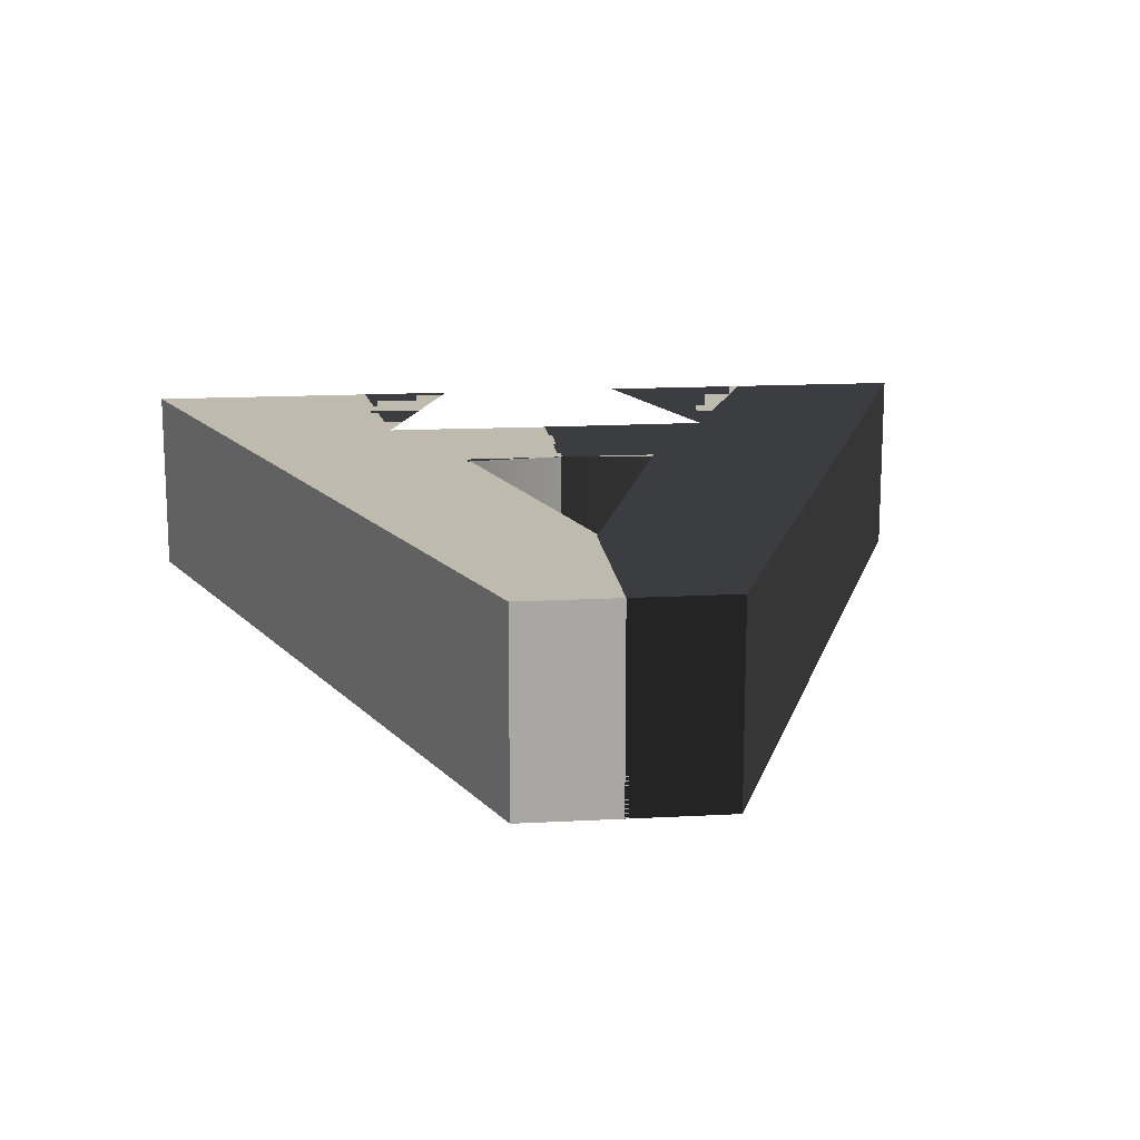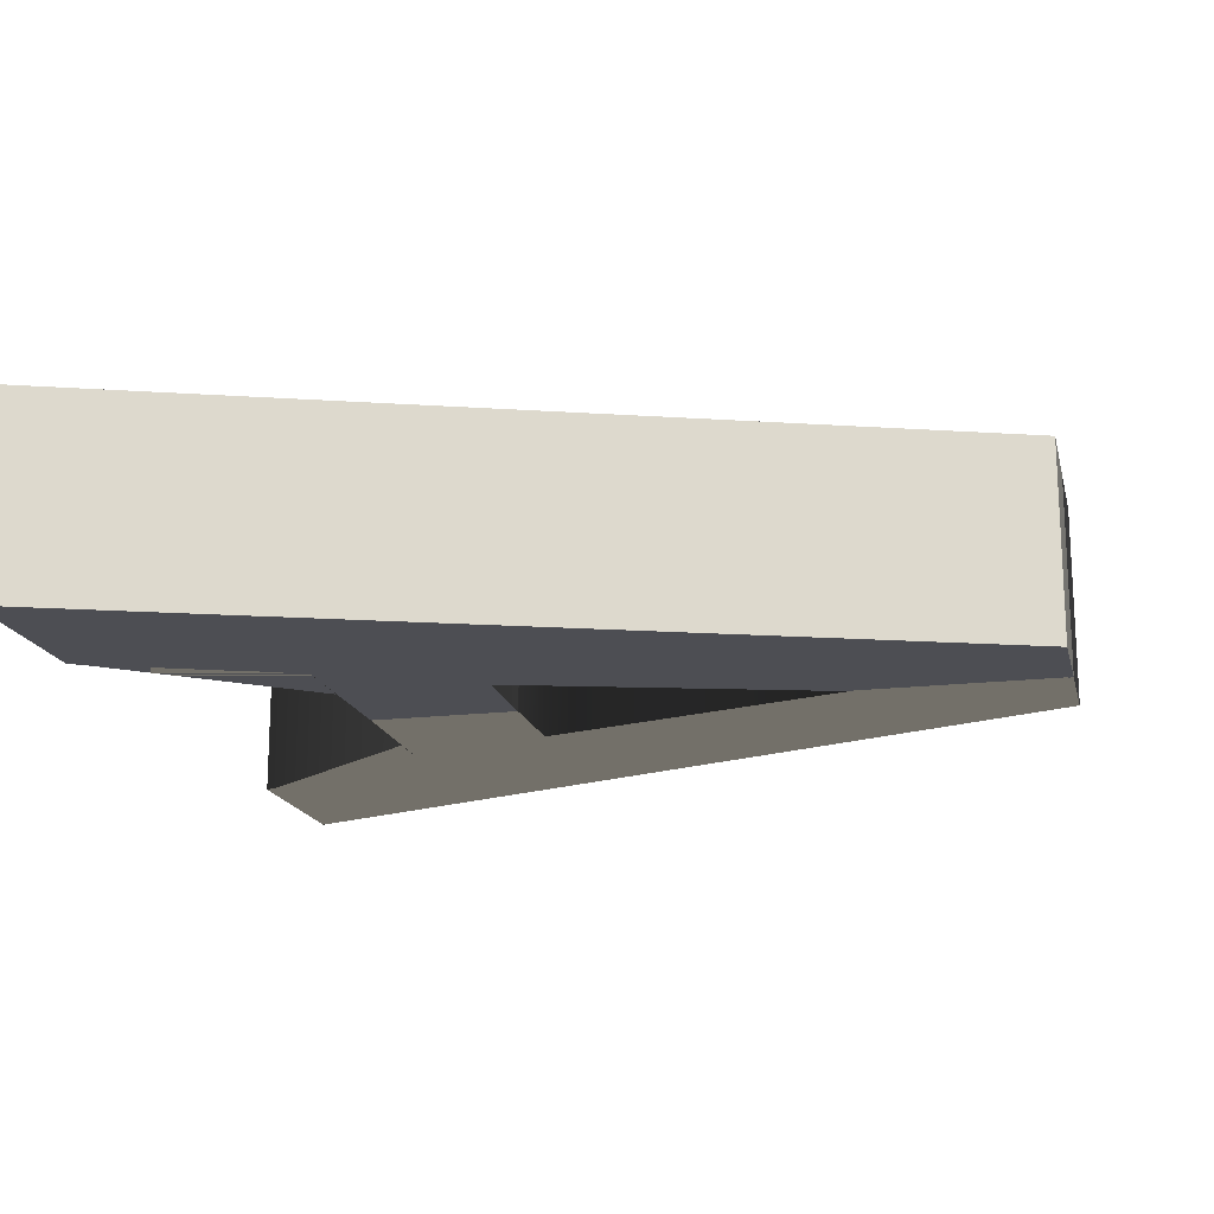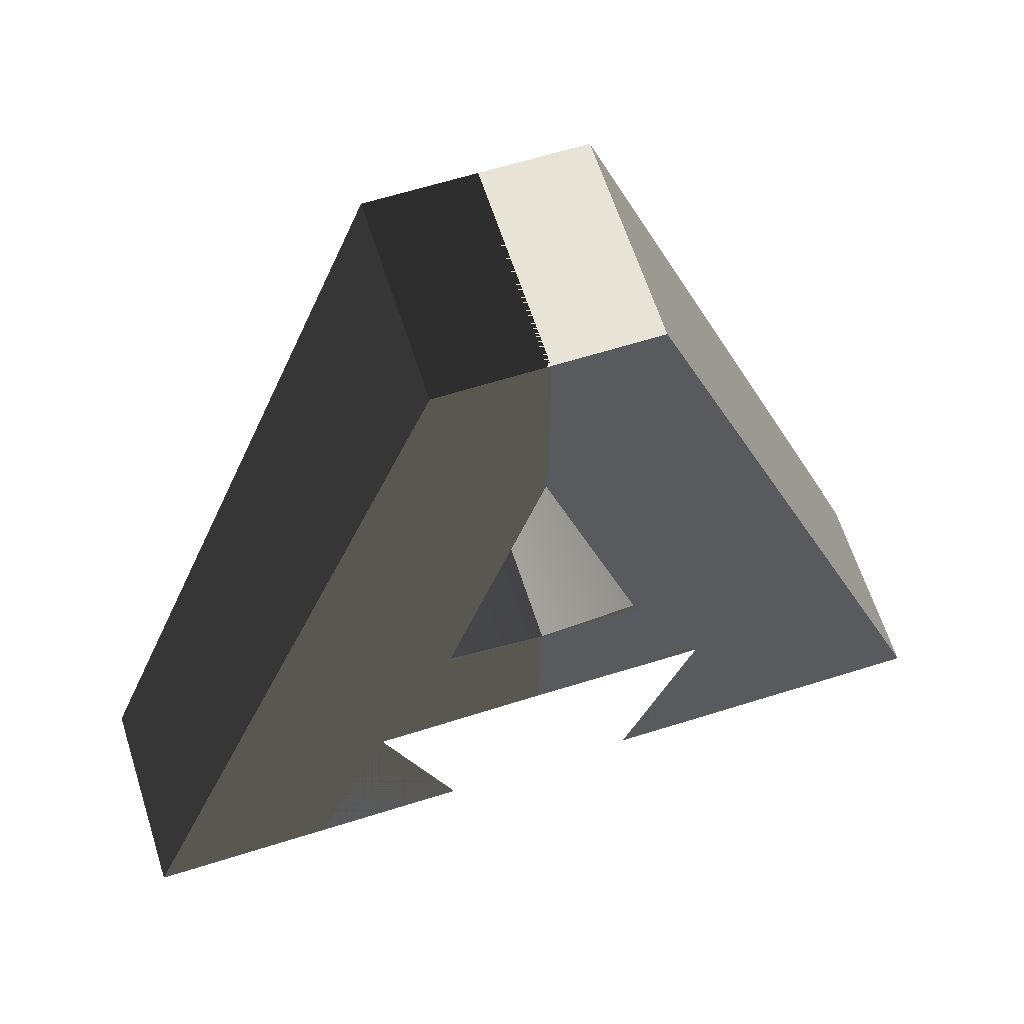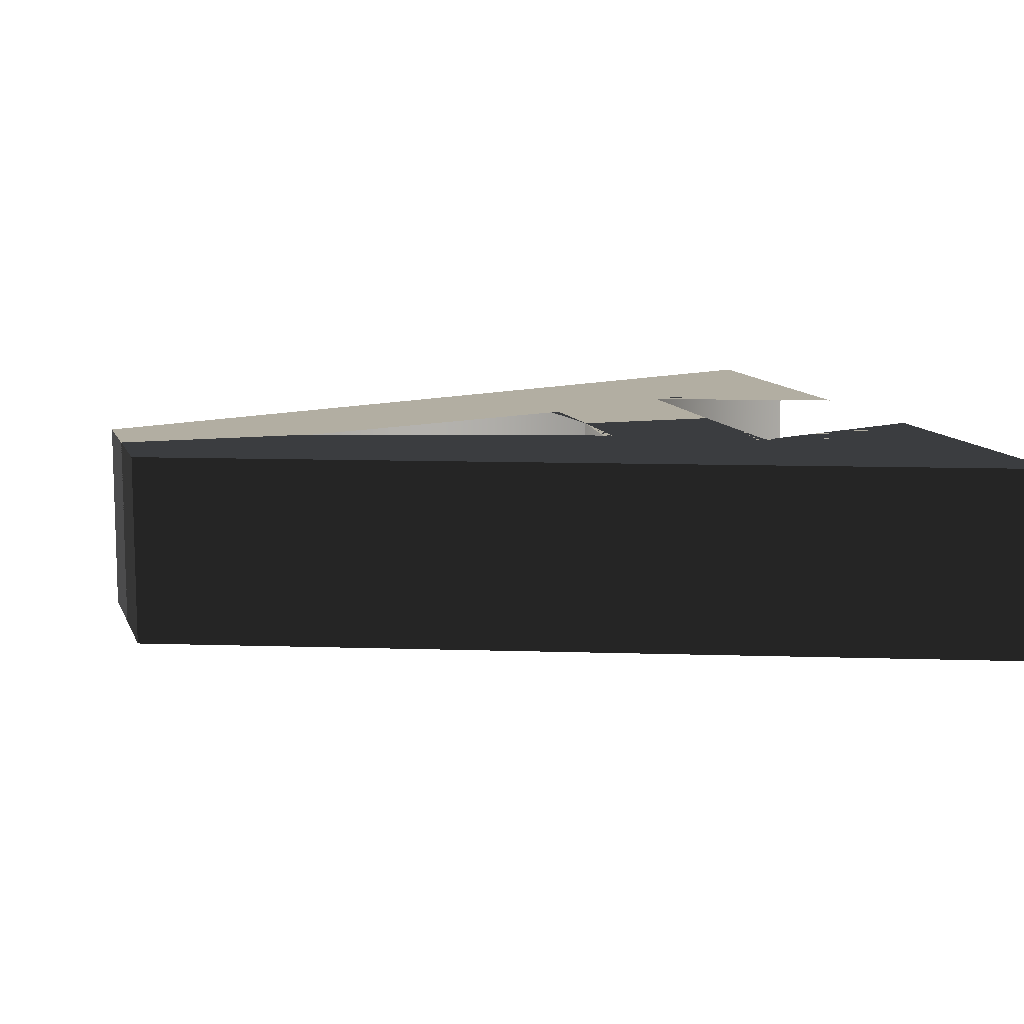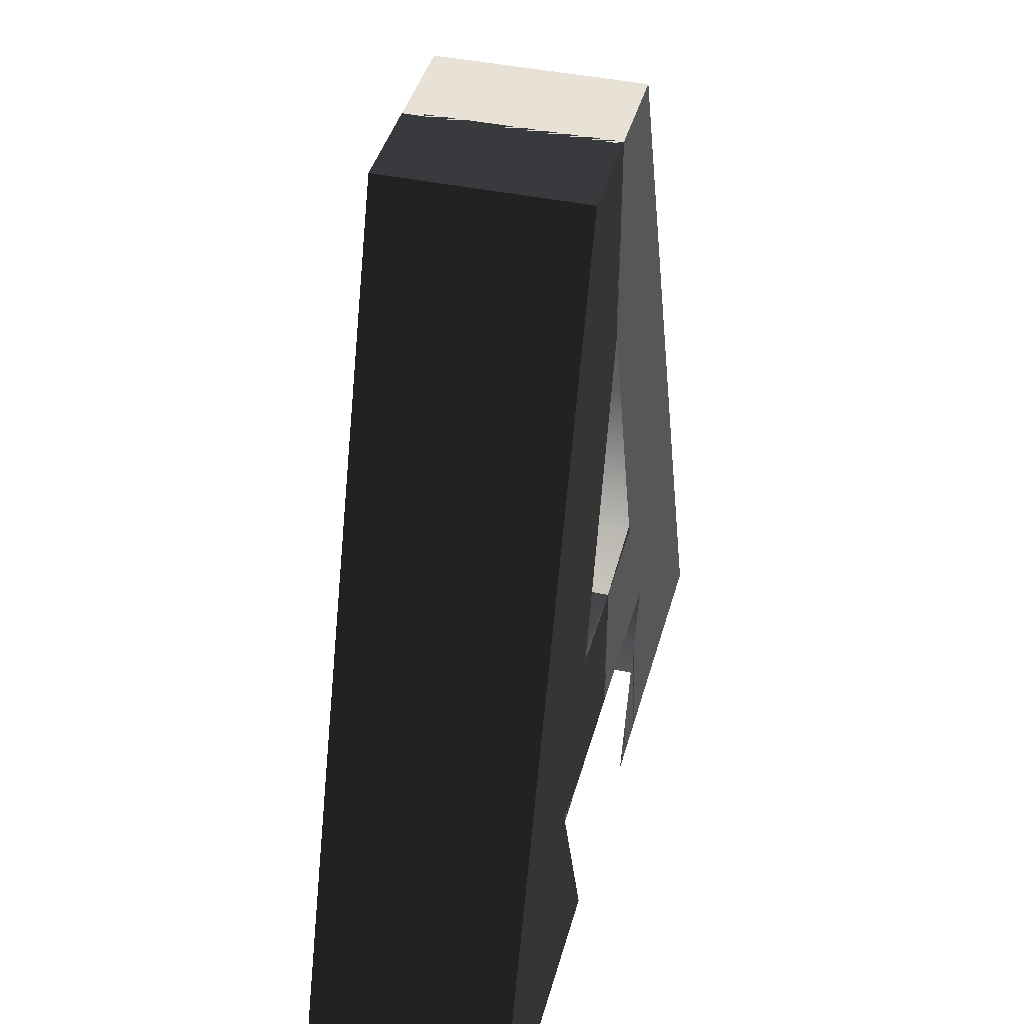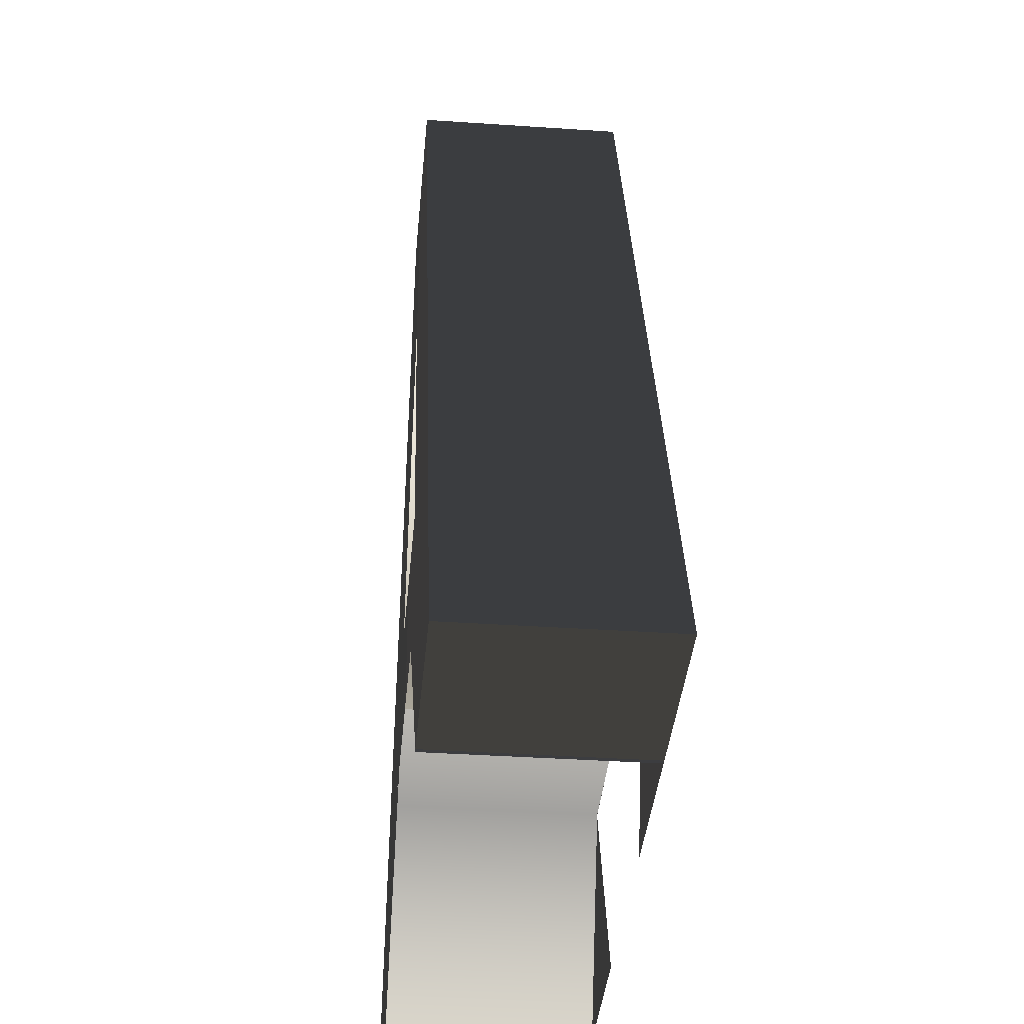
<metadata>
{"format":"obj","ext":"obj","renderer":"f3d","projection":"perspective","resolution":1024,"background":"white","views":[{"elev":15.8,"azim":173.6,"up":"+Z"},{"elev":-17.4,"azim":103.3,"up":"+Z"},{"elev":62.7,"azim":-17.7,"up":"+Y"},{"elev":10.7,"azim":-106.2,"up":"+Z"},{"elev":40.5,"azim":-75.4,"up":"+Y"},{"elev":-37.5,"azim":-95.0,"up":"+Y"}]}
</metadata>
<code>
g default
v 0.6011 -0.06303 0.2187
v 1.017 -0.06303 0.2187
v 0.01801 1.951 0.2187
v 0.2535 1.951 0.2187
v 0.01801 1.951 -0.2362
v 0.2535 1.951 -0.2362
v 0.6011 -0.06303 -0.2362
v 1.017 -0.06303 -0.2362
v 0.251 1.951 -0.2362
v 0.251 -0.06303 -0.2362
v 0.251 -0.06303 0.2187
v 0.251 1.951 0.2187
v 0.4166 0.3997 0.2187
v 0.4166 0.3997 -0.2362
v 0.251 0.3997 -0.2362
v 0.8416 0.3997 -0.2362
v 0.8416 0.3997 0.2187
v 0.251 0.3997 0.2187
v 0.8331 0.422 0.2187
v 0.251 0.422 0.2187
v 0.01801 0.4026 0.2187
v 0.01801 0.4026 -0.2362
v 0.251 0.422 -0.2362
v 0.8331 0.422 -0.2362
v 0.4694 -0.06303 0.2187
v 0.4194 0.3997 0.2187
v 0.417 0.422 0.2187
v 0.2517 1.951 0.2187
v 0.2517 1.951 -0.2362
v 0.417 0.422 -0.2362
v 0.4194 0.3997 -0.2362
v 0.4694 -0.06303 -0.2362
v 0.6109 -0.06303 0.2187
v 0.5285 0.3997 0.2187
v 0.5245 0.422 0.2187
v 0.2522 1.951 0.2187
v 0.2522 1.951 -0.2362
v 0.5245 0.422 -0.2362
v 0.5285 0.3997 -0.2362
v 0.6109 -0.06303 -0.2362
v 0.251 1.495 0.2187
v 0.01801 1.489 0.2187
v 0.01801 1.489 -0.2362
v 0.251 1.495 -0.2362
v 0.251 0.7413 -0.2362
v 0.01801 0.7431 -0.2362
v 0.01801 0.7431 0.2187
v 0.251 0.7413 0.2187
v 0.251 0.7683 0.2187
v 0.2485 0.7447 0.2187
v 0.2485 0.7447 -0.2362
v 0.251 0.7683 -0.2362
g pCube1 pCube2
f 26 18 13 1 11 25 33 34
f 3 12 9 5
f 40 32 10 7 14 15 31 39 16 8
f 2 8 16 17
f 7 1 13 14
f 29 9 12 28 36 37
f 14 13 21 22
f 31 15 14 22 23 30 38 39
f 17 16 24 19
f 27 20 21 13 18 26 34 35
f 28 12 41 49 48 20 27 35 36
f 47 48 49 50
f 46 47 50 51
f 51 52 45 46
f 38 30 23 45 52 44 9 29 37 6 24
f 19 24 6 4
f 34 33 2 17
f 35 34 17 19
f 36 35 19 4
f 37 36 4 6
f 39 38 24 16
f 33 40 8 2
f 42 41 12 3
f 43 42 3 5
f 5 9 44 43
f 46 45 23 22
f 22 21 47 46
f 21 20 48 47
f 50 49 41 42
f 51 50 42 43
f 43 44 52 51
g default
v -0.5572 -0.06303 0.2187
v -0.9732 -0.06303 0.2187
v 0.02587 1.951 0.2187
v -0.2097 1.951 0.2187
v 0.02587 1.951 -0.2362
v -0.2097 1.951 -0.2362
v -0.5572 -0.06303 -0.2362
v -0.9732 -0.06303 -0.2362
v -0.2071 1.951 -0.2362
v -0.2071 -0.06303 -0.2362
v -0.2071 -0.06303 0.2187
v -0.2071 1.951 0.2187
v -0.3727 0.3997 0.2187
v -0.3727 0.3997 -0.2362
v -0.2071 0.3997 -0.2362
v -0.7977 0.3997 -0.2362
v -0.7977 0.3997 0.2187
v -0.2071 0.3997 0.2187
v -0.7892 0.422 0.2187
v -0.2071 0.422 0.2187
v 0.02587 0.4026 0.2187
v 0.02587 0.4026 -0.2362
v -0.2071 0.422 -0.2362
v -0.7892 0.422 -0.2362
v -0.4255 -0.06303 0.2187
v -0.3755 0.3997 0.2187
v -0.3731 0.422 0.2187
v -0.2078 1.951 0.2187
v -0.2078 1.951 -0.2362
v -0.3731 0.422 -0.2362
v -0.3755 0.3997 -0.2362
v -0.4255 -0.06303 -0.2362
v -0.5671 -0.06303 0.2187
v -0.4846 0.3997 0.2187
v -0.4806 0.422 0.2187
v -0.2083 1.951 0.2187
v -0.2083 1.951 -0.2362
v -0.4806 0.422 -0.2362
v -0.4846 0.3997 -0.2362
v -0.5671 -0.06303 -0.2362
v -0.2071 1.495 0.2187
v 0.02587 1.489 0.2187
v 0.02587 1.489 -0.2362
v -0.2071 1.495 -0.2362
v -0.2071 0.7413 -0.2362
v 0.02587 0.7431 -0.2362
v 0.02587 0.7431 0.2187
v -0.2071 0.7413 0.2187
v -0.2071 0.7683 0.2187
v -0.2046 0.7447 0.2187
v -0.2046 0.7447 -0.2362
v -0.2071 0.7683 -0.2362
g pCube1 pCube2
f 78 70 65 53 63 77 85 86
f 55 64 61 57
f 92 84 62 59 66 67 83 91 68 60
f 54 60 68 69
f 59 53 65 66
f 81 61 64 80 88 89
f 66 65 73 74
f 83 67 66 74 75 82 90 91
f 69 68 76 71
f 79 72 73 65 70 78 86 87
f 80 64 93 101 100 72 79 87 88
f 99 100 101 102
f 98 99 102 103
f 103 104 97 98
f 90 82 75 97 104 96 61 81 89 58 76
f 71 76 58 56
f 86 85 54 69
f 87 86 69 71
f 88 87 71 56
f 89 88 56 58
f 91 90 76 68
f 85 92 60 54
f 94 93 64 55
f 95 94 55 57
f 57 61 96 95
f 98 97 75 74
f 74 73 99 98
f 73 72 100 99
f 102 101 93 94
f 103 102 94 95
f 95 96 104 103

</code>
